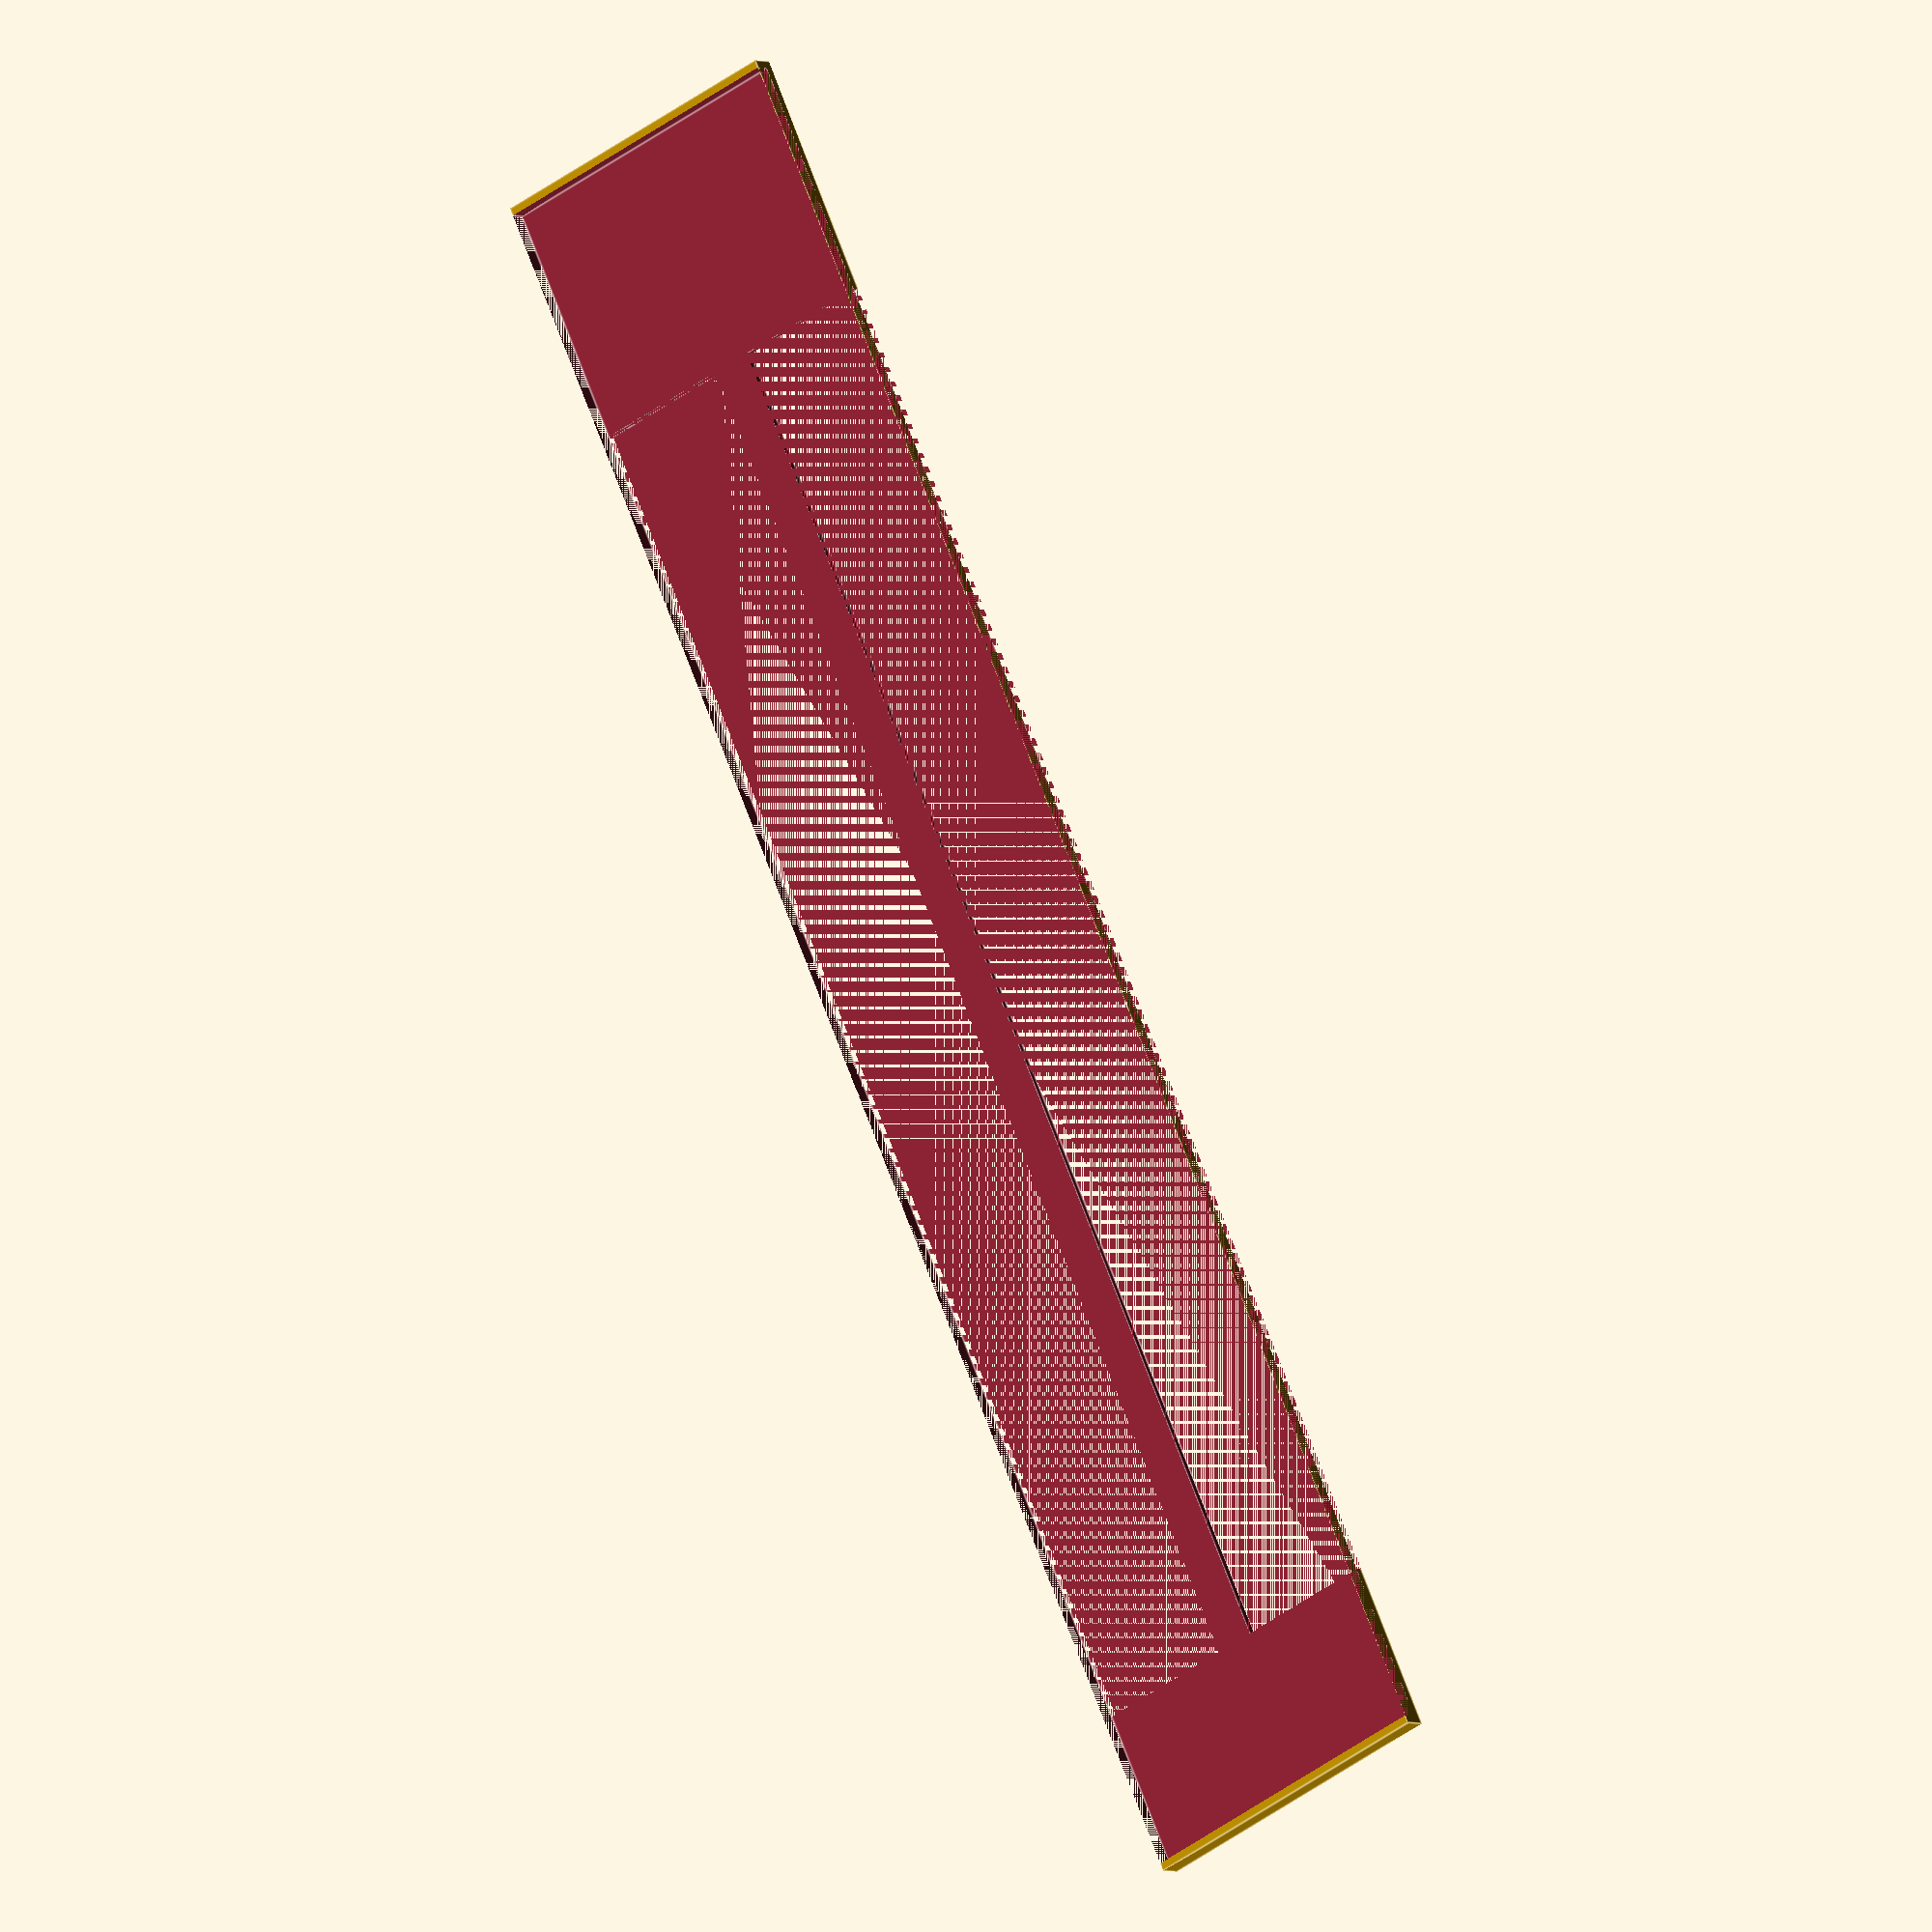
<openscad>
H=228 - 0.3;
W = 60;
WC=40;
T = 1;
HX=175+0.4;
WX1=31.5;
WX2=5;

module partA() {
    difference() {
        cube([H,W,T+2]);
        translate([1,1,T])
        cube([H-2,W,T+3]);
        
        translate([-15,15,T])
        cube([H+30,W,T+3]);
        
        translate([15,-15,T])
        cube([H-30,W+30,T+3]);
        
        translate([H/2-HX/2+(14-4)/2,WX1,0])
        cube([HX,W,T]);
    }
}

module partB() {
    mirror([0,1,0])
    partA();
}

module partC() {
    difference() {
        translate([0,-WC/2,0])
        cube([H,WC,T+2]);
        
        translate([0,-WC/2,0])
        translate([1,0,T])
        cube([H-2,WC,T+3]);
        
        translate([H/2-HX/2+(14-4)/2,WX2/2,0])
        cube([HX,W,T]);
        
        mirror([0,1,0]) 
        translate([H/2-HX/2+(14-4)/2,WX2/2,0])
        cube([HX,W,T]);
    }
}

/*
partA();
translate([0,-3,0])
partB();
*/
partC();
</openscad>
<views>
elev=3.2 azim=64.9 roll=34.4 proj=o view=edges
</views>
